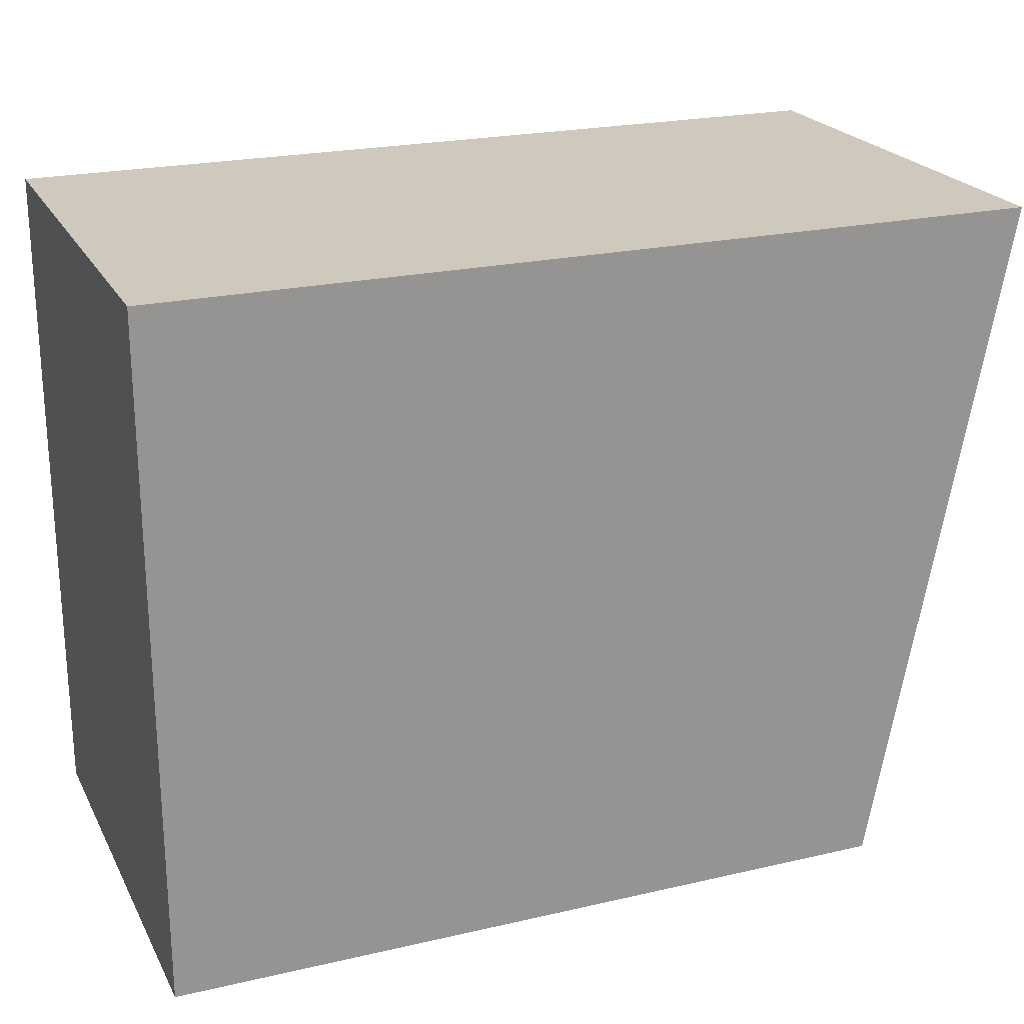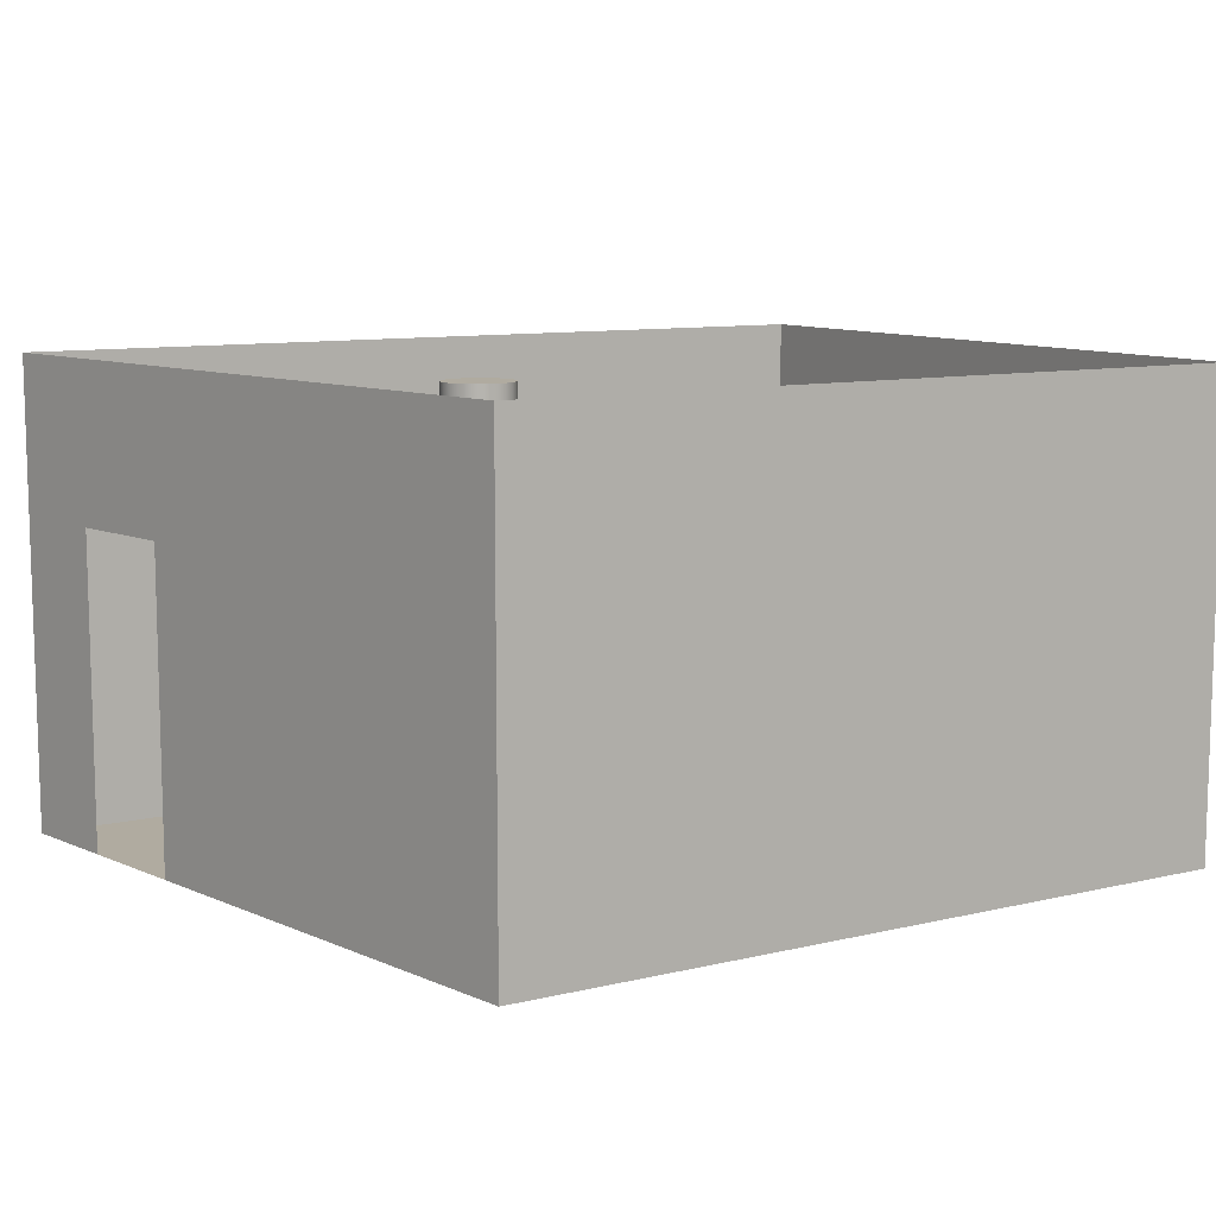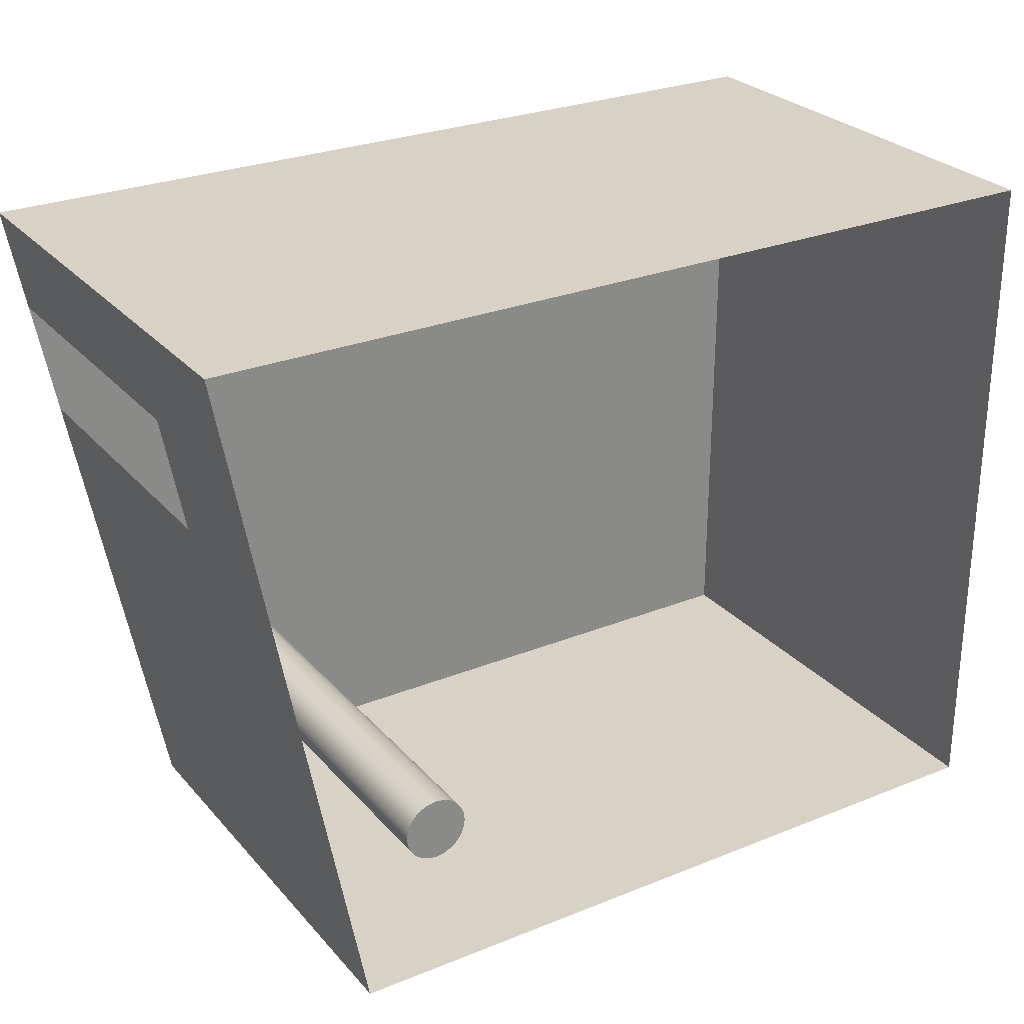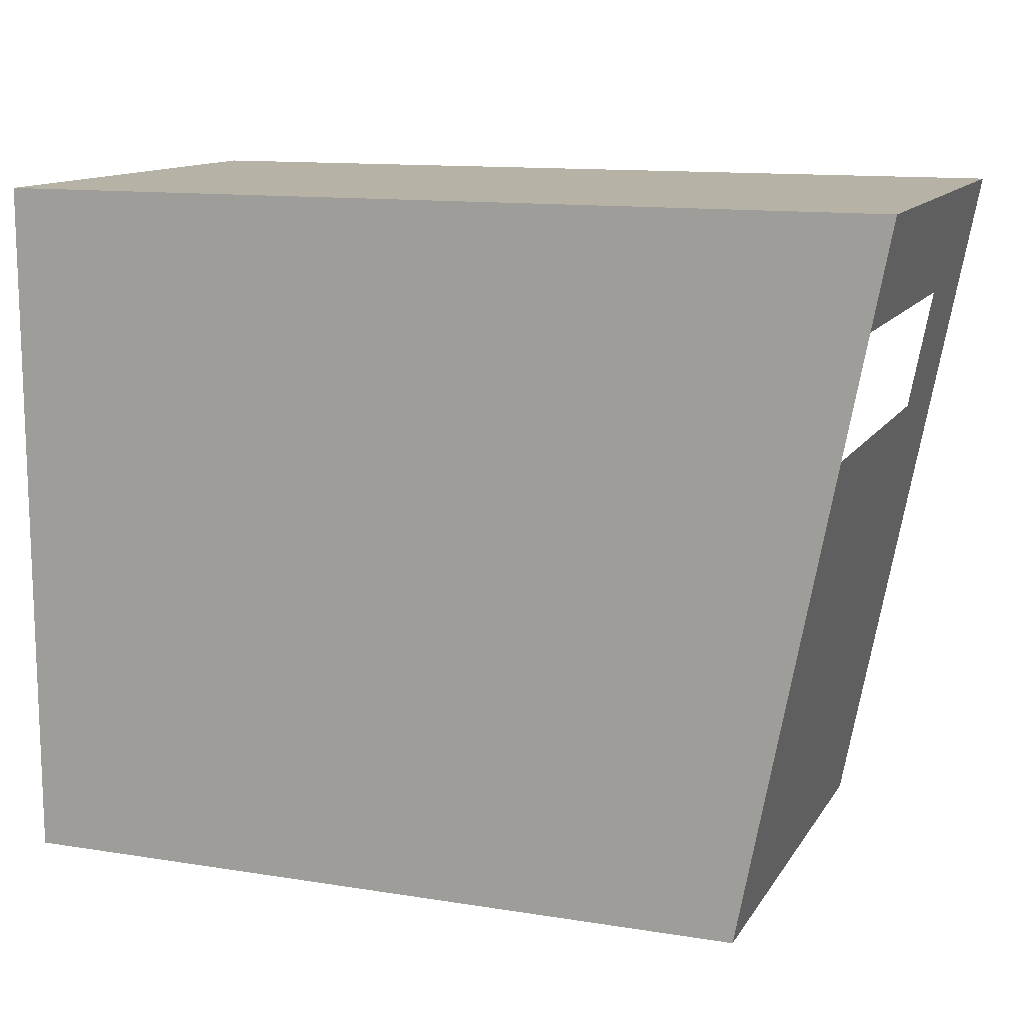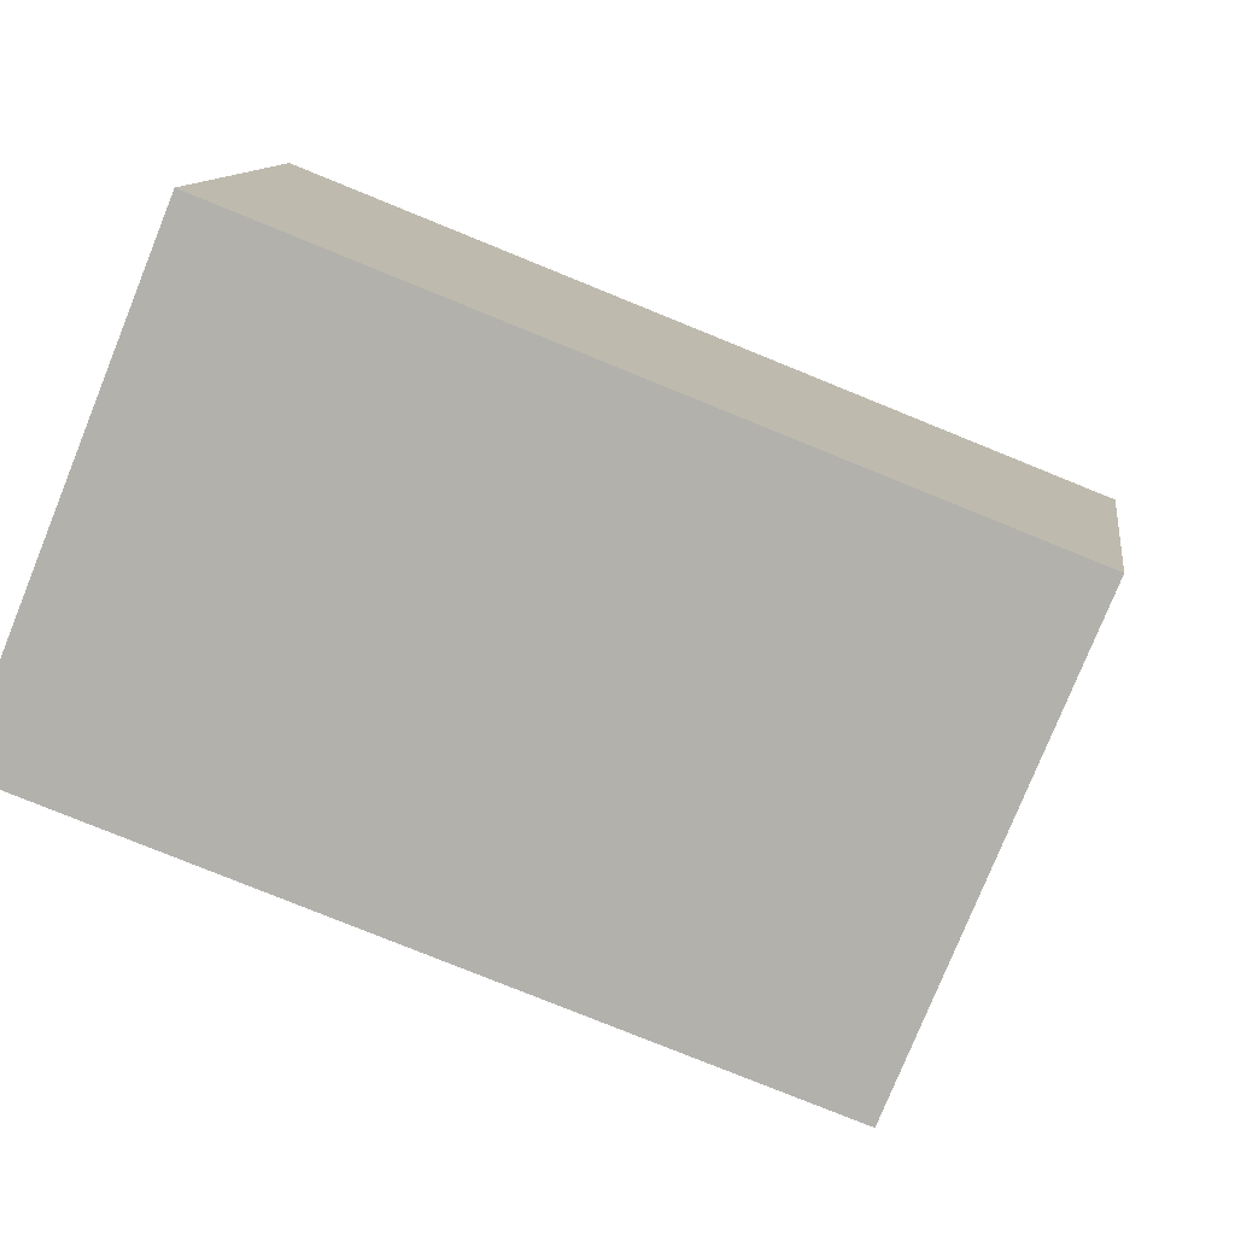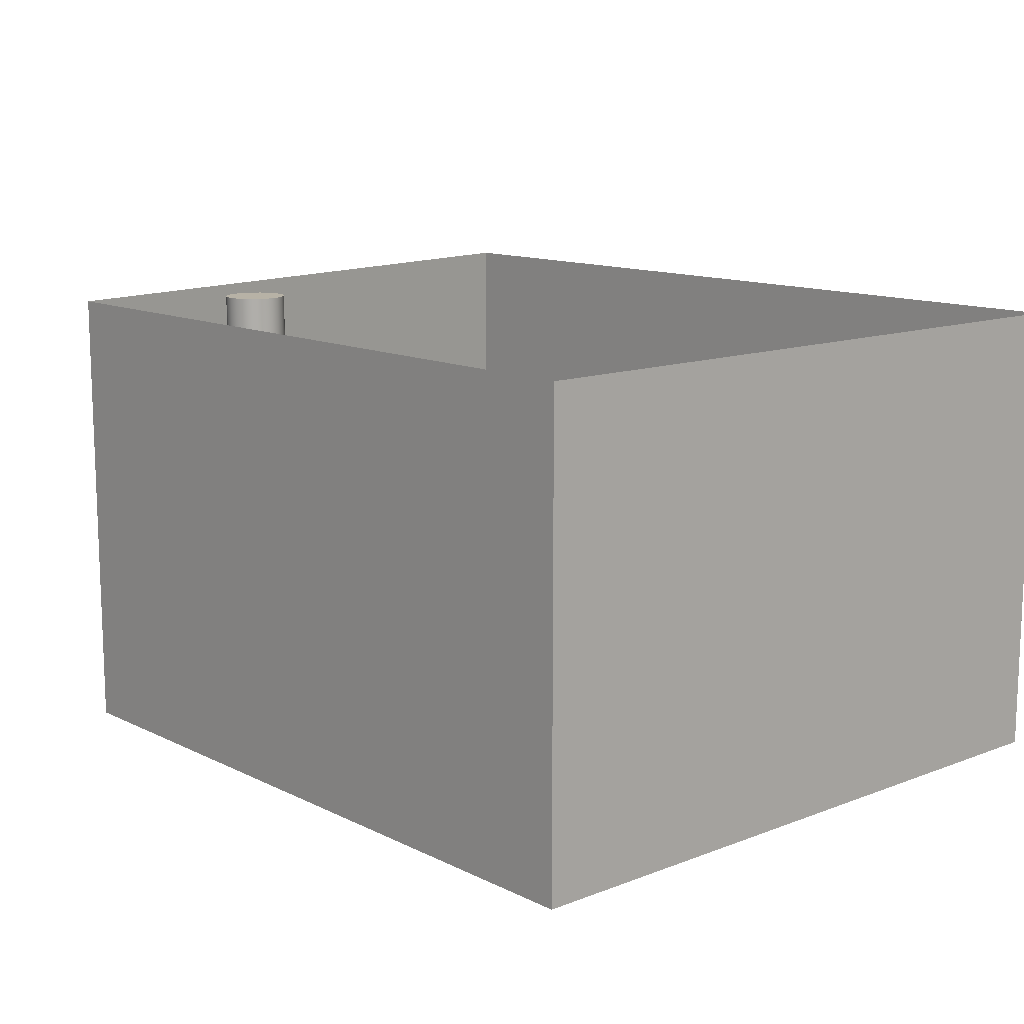
<metadata>
{"format":"obj","ext":"obj","renderer":"f3d","projection":"perspective","resolution":1024,"background":"white","views":[{"elev":22.5,"azim":-21.7,"up":"+Z"},{"elev":9.8,"azim":148.5,"up":"+Y"},{"elev":27.3,"azim":148.1,"up":"+Z"},{"elev":12.5,"azim":20.5,"up":"+Z"},{"elev":-78.9,"azim":-22.1,"up":"+Z"},{"elev":12.5,"azim":-131.6,"up":"+Y"}]}
</metadata>
<code>
g Mesh1 Group1 CUA016 Model
v 5.721 2.882e-18 -13.1
v 5.728 3.015 -13.04
v 5.728 2.52e-18 -13.04
f 1 2 3
v 5.721 3.015 -13.1
f 2 1 4
f 3 2 1
v 5.721 3.015 -12.99
f 5 3 2
v 5.721 2.103e-18 -12.99
f 3 5 6
f 6 5 3
v 5.7 3.015 -12.94
f 7 6 5
v 5.7 1.658e-18 -12.94
f 6 7 8
f 8 7 6
v 5.667 3.015 -12.9
f 9 8 7
v 5.667 1.218e-18 -12.9
f 8 9 10
f 10 9 8
v 5.625 3.015 -12.87
f 11 10 9
v 5.625 8.104e-19 -12.87
f 10 11 12
f 12 11 10
v 5.575 3.015 -12.85
f 13 12 11
v 5.575 4.645e-19 -12.85
f 12 13 14
f 14 13 12
v 5.522 3.015 -12.84
f 15 14 13
v 5.522 2.034e-19 -12.84
f 14 15 16
f 16 15 14
v 5.468 3.015 -12.85
f 17 16 15
v 5.468 4.499e-20 -12.85
f 16 17 18
f 18 17 16
v 5.419 3.015 -12.87
f 19 18 17
v 5.419 0 -12.87
f 18 19 20
f 20 19 18
v 5.376 7.152e-20 -12.9
f 19 21 20
v 5.376 3.015 -12.9
f 21 19 22
f 20 21 19
f 22 19 21
v 5.376 3.015 -13.19
f 23 22 19
v 5.343 3.015 -13.15
f 24 22 23
v 5.343 3.015 -12.94
f 24 25 22
v 5.323 3.015 -13.1
f 26 25 24
v 5.323 3.015 -12.99
f 26 27 25
v 5.316 3.015 -13.04
f 27 26 28
f 28 26 27
v 5.316 8.992e-19 -13.04
f 26 29 28
v 5.323 1.317e-18 -13.1
f 29 26 30
f 28 29 26
v 5.323 5.37e-19 -12.99
f 31 28 29
f 28 31 27
f 27 31 28
v 5.343 2.547e-19 -12.94
f 32 27 31
f 27 32 25
f 25 32 27
f 21 25 32
f 25 21 22
f 22 21 25
f 32 25 21
f 22 25 24
f 24 25 26
f 25 27 26
f 24 30 26
v 5.343 1.761e-18 -13.15
f 30 24 33
f 26 30 24
f 30 26 29
f 33 24 30
f 23 33 24
v 5.376 2.202e-18 -13.19
f 33 23 34
f 24 33 23
f 34 23 33
v 5.419 2.609e-18 -13.22
f 23 35 34
v 5.419 3.015 -13.22
f 35 23 36
f 34 35 23
f 36 23 35
f 23 19 36
f 19 22 23
f 23 22 24
f 36 19 23
f 36 19 17
f 17 19 36
f 17 18 19
v 5.468 3.015 -13.24
f 36 17 37
f 37 17 36
f 37 17 15
f 15 17 37
f 15 16 17
v 5.522 3.015 -13.25
f 37 15 38
f 38 15 37
f 38 15 13
f 13 15 38
f 13 14 15
v 5.575 3.015 -13.24
f 38 13 39
f 39 13 38
f 39 13 11
f 11 13 39
f 11 12 13
v 5.625 3.015 -13.22
f 39 11 40
f 40 11 39
f 40 11 9
f 9 11 40
f 9 10 11
v 5.667 3.015 -13.19
f 40 9 41
f 41 9 40
f 41 9 7
f 7 9 41
f 7 8 9
v 5.7 3.015 -13.15
f 41 7 42
f 42 7 41
f 42 7 5
f 5 7 42
f 5 6 7
f 42 5 4
f 4 5 42
f 4 5 2
f 2 5 4
f 2 3 5
f 4 1 2
v 5.7 3.165e-18 -13.15
f 43 4 1
f 4 43 42
f 1 4 43
f 42 43 4
v 5.667 3.348e-18 -13.19
f 44 42 43
f 42 44 41
f 43 42 44
f 41 44 42
v 5.625 3.419e-18 -13.22
f 45 41 44
f 41 45 40
f 44 41 45
f 40 45 41
f 45 39 40
v 5.575 3.374e-18 -13.24
f 39 45 46
f 46 45 39
f 40 39 45
f 46 38 39
v 5.522 3.216e-18 -13.25
f 38 46 47
f 47 46 38
f 39 38 46
f 47 37 38
v 5.468 2.955e-18 -13.24
f 37 47 48
f 48 47 37
f 38 37 47
f 48 36 37
f 36 48 35
f 35 48 36
f 37 36 48
f 31 27 32
f 29 28 31
g Mesh2 Group1 CUA016 Model
l 38 37
l 39 38
l 40 39
l 41 40
l 42 41
l 4 42
l 2 4
l 5 2
l 7 5
l 9 7
l 11 9
l 13 11
l 15 13
l 17 15
l 19 17
l 22 19
l 25 22
l 27 25
l 28 27
l 26 28
l 24 26
l 23 24
l 36 23
l 37 36
g Mesh3 Group1 CUA016 Model
l 14 12
l 16 14
l 18 16
l 20 18
l 21 20
l 32 21
l 31 32
l 29 31
l 30 29
l 33 30
l 34 33
l 35 34
l 48 35
l 47 48
l 46 47
l 45 46
l 44 45
l 43 44
l 1 43
l 3 1
l 6 3
l 8 6
l 10 8
l 12 10
g Mesh4 CUA016 Model
v 6.02 0 -14.11
v 1.207 0 -9.699
v 1.207 0 -14.11
f 49 50 51
v 6.589 0 -11.1
f 50 49 52
f 51 50 49
v 1.207 1.005 -9.699
f 51 53 50
v 1.207 1.005 -14.11
f 53 51 54
f 50 53 51
v 6.854 0 -9.699
f 53 55 50
v 6.854 3.015 -9.699
f 55 53 56
f 50 55 53
v 6.73 0 -10.36
f 50 57 55
f 50 52 57
f 52 49 50
v 6.02 3.015 -14.11
f 52 58 49
v 6.589 2.009 -11.1
f 59 58 52
v 6.73 2.009 -10.36
f 60 58 59
f 60 56 58
f 56 60 55
f 55 60 56
f 57 55 60
f 55 57 50
f 60 55 57
f 57 52 50
f 58 56 60
f 59 58 60
f 52 58 59
f 49 58 52
f 58 51 49
v 2.289 1.005 -14.11
f 51 58 61
f 49 51 58
f 61 58 51
v 2.289 2.01 -14.11
f 61 58 62
f 62 58 61
v 1.207 2.01 -14.11
f 62 58 63
f 63 58 62
v 1.207 3.015 -14.11
f 63 58 64
f 64 58 63
v 1.207 3.015 -9.699
f 65 63 64
v 1.207 2.01 -9.699
f 63 65 66
f 66 65 63
f 56 66 65
f 56 53 66
f 56 53 55
f 66 53 56
f 54 66 53
f 66 54 63
f 53 66 54
f 63 54 66
f 54 62 63
f 62 54 61
f 61 54 62
f 54 51 61
f 54 51 53
f 61 51 54
f 63 62 54
f 65 66 56
f 64 63 65
g Mesh5 CUA016 Model
l 50 55
l 51 50
l 51 49
l 51 54
l 63 54
l 63 64
l 62 63
l 61 62
l 61 54
l 54 53
l 50 53
l 53 66
l 66 65
l 63 66
l 65 56
l 64 65
l 64 58
l 58 56
l 49 58
l 49 52
l 52 57
l 52 59
l 60 59
l 60 57
l 57 55
l 55 56

</code>
